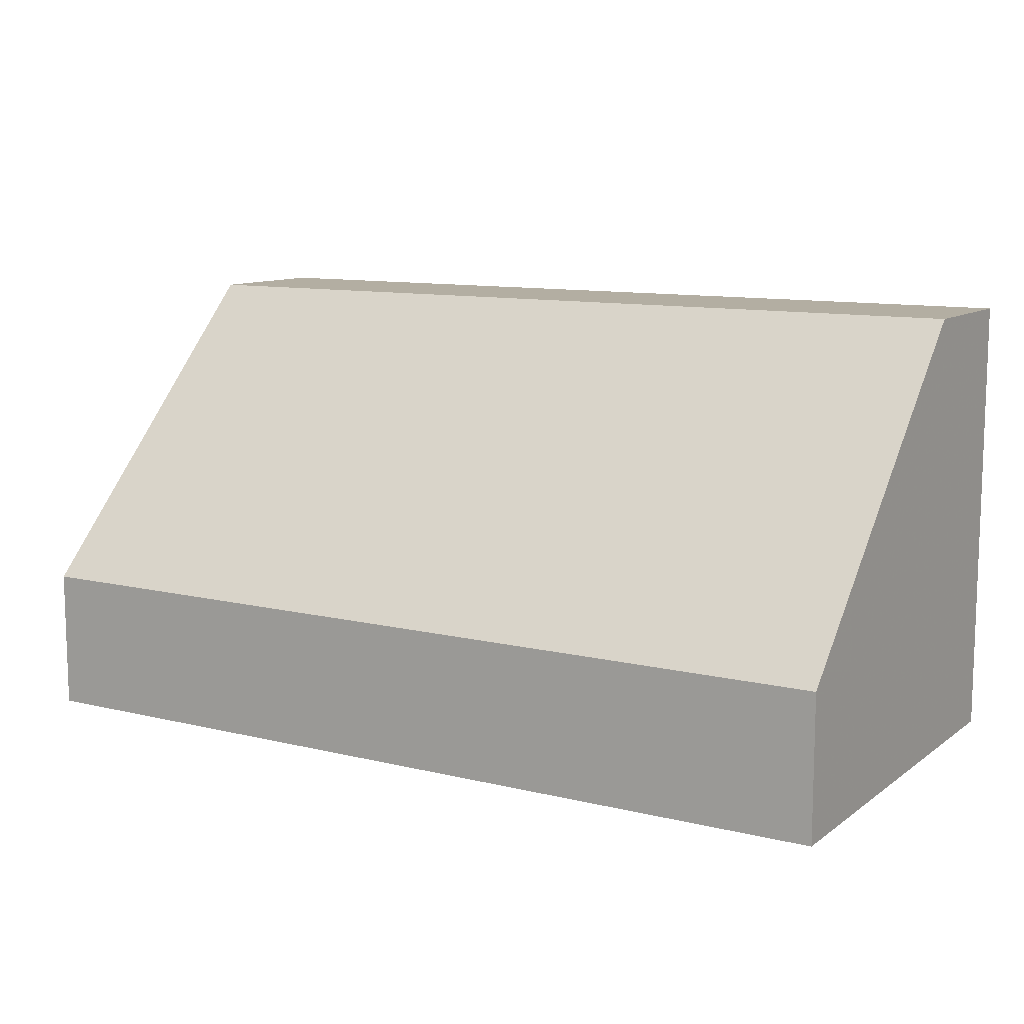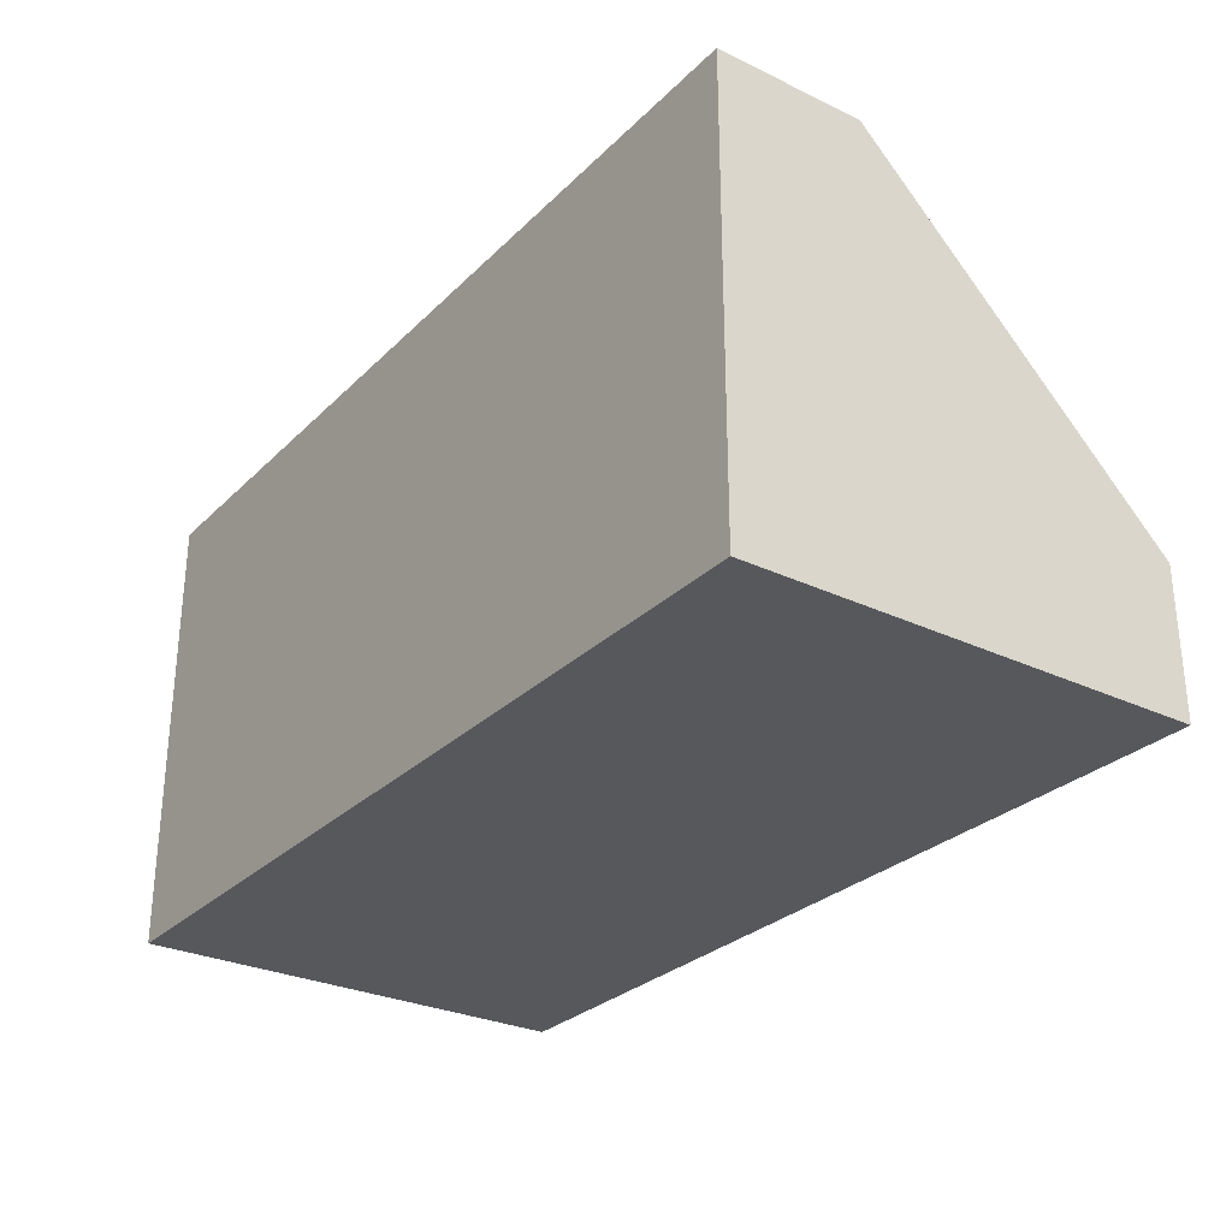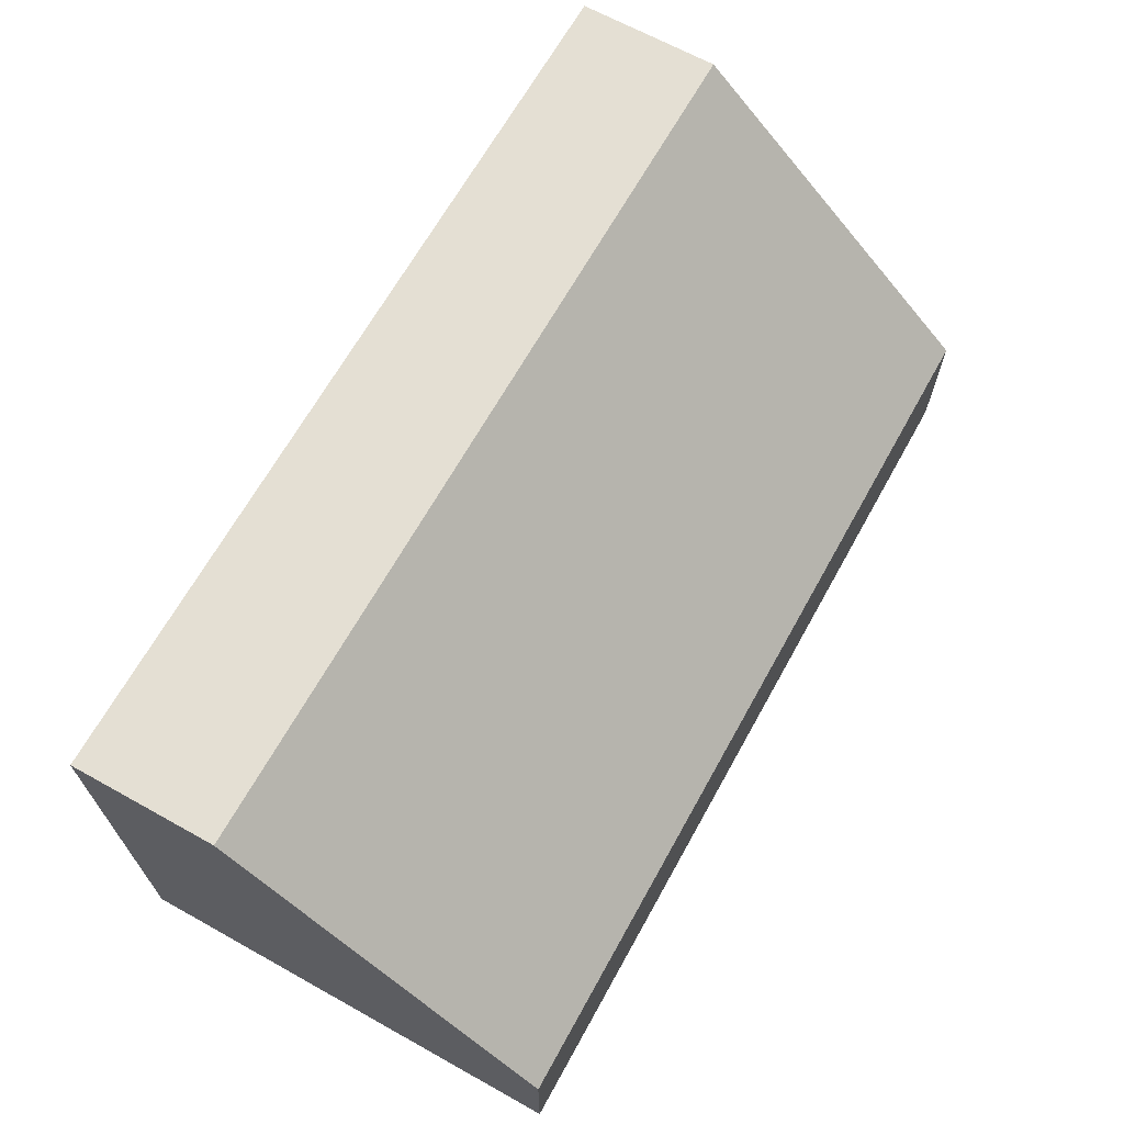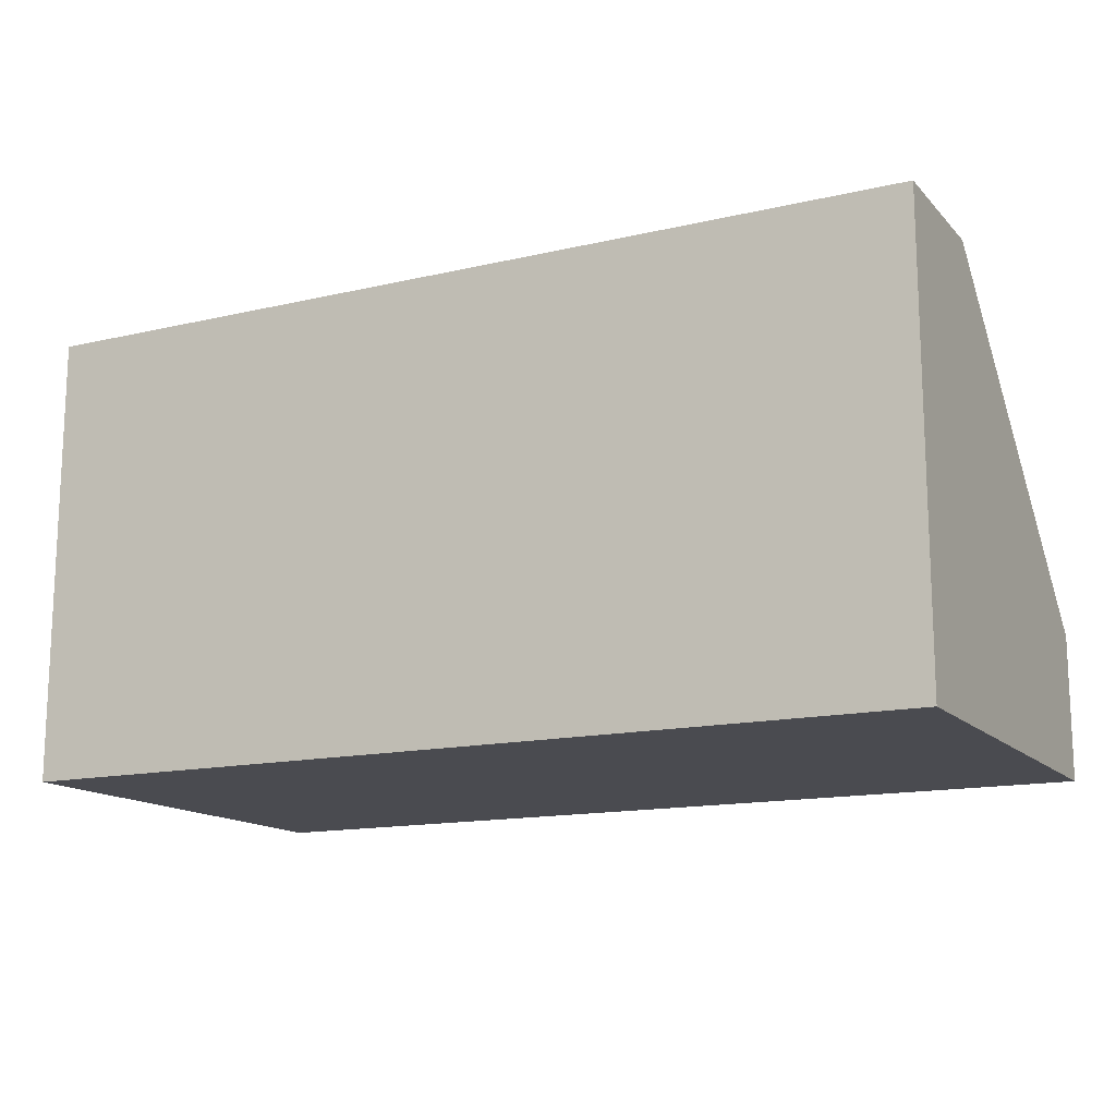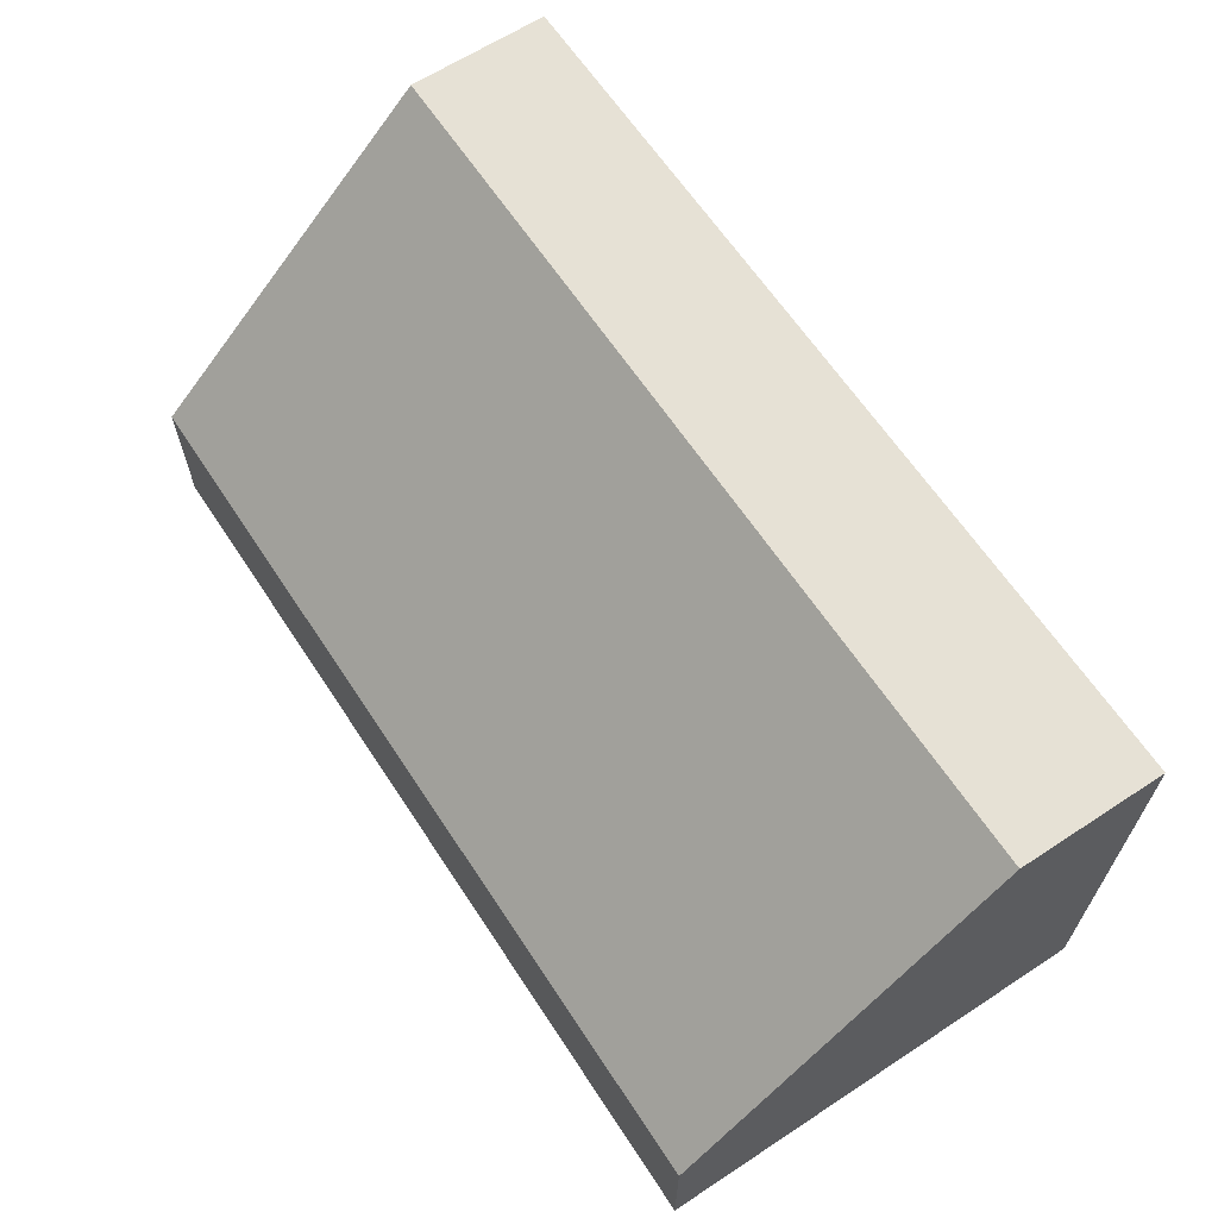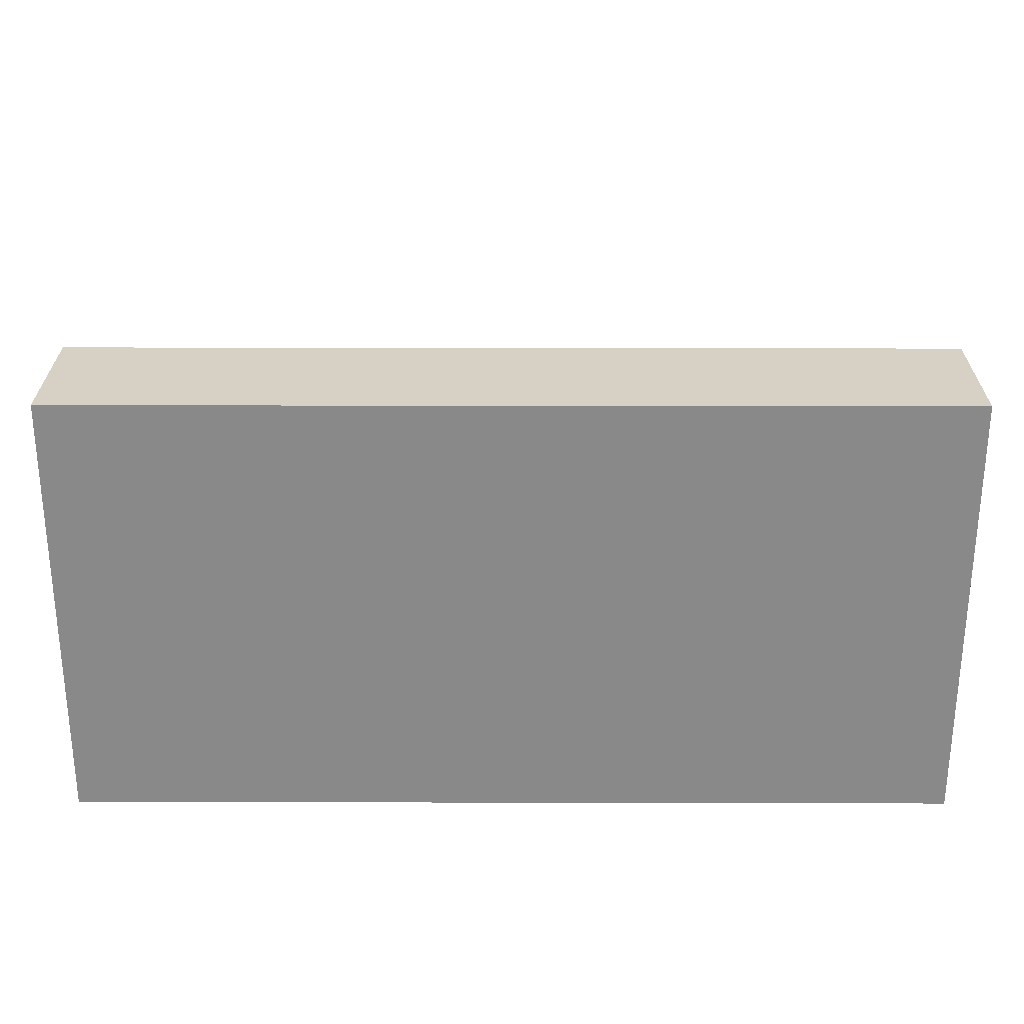
<metadata>
{"format":"obj","ext":"obj","renderer":"f3d","projection":"perspective","resolution":1024,"background":"white","views":[{"elev":10.8,"azim":-148.9,"up":"+Z"},{"elev":-28.6,"azim":54.6,"up":"+Z"},{"elev":66.7,"azim":119.1,"up":"+Z"},{"elev":-14.4,"azim":-153.1,"up":"+Y"},{"elev":64.1,"azim":-123.4,"up":"+Z"},{"elev":26.8,"azim":0.2,"up":"+Z"}]}
</metadata>
<code>
v -70 70 0
v 0.001 70 0
v -58.8 70 11.2
v -64.42 70 11.2
v -70 70 11.2
v 0.001 70 11.2
v -66.68 46.2 35
v -68.94 46.2 35
v -62.15 46.2 35
v -40.6 46.2 35
v -46.2 46.2 35
v -37.26 46.2 35
v -2.256 46.2 35
v 0.001 46.2 35
v -70 46.2 35
v -70 35 35
v -70 44.66 35
v 0.001 35 35
v 0.001 40.6 35
v -35 35 0
v -70 35 0
v -69.9 35 0
v -43.48 35 35
v -51.97 35 35
v -0.09843 35 35
v 0.001 35 0
v -35 35 35
v -67.49 35 35
v -69.2 35 35
v -30.76 35 35
v -69.23 35 35
v -28.22 35 35
v -1.709 35 35
v -64.05 35 35
f 2 1 3
f 2 20 1
f 1 4 3
f 1 5 4
f 15 5 1
f 15 1 17
f 1 16 17
f 16 1 21
f 20 22 1
f 22 21 1
f 2 3 6
f 2 6 14
f 19 2 14
f 18 2 19
f 2 18 26
f 2 26 20
f 4 10 3
f 12 6 3
f 12 3 10
f 4 5 8
f 7 4 8
f 9 4 7
f 11 4 9
f 10 4 11
f 8 5 15
f 12 13 6
f 13 14 6
f 8 28 7
f 7 34 9
f 28 34 7
f 15 17 8
f 17 16 8
f 16 31 8
f 8 29 28
f 31 29 8
f 11 9 24
f 9 34 24
f 11 27 10
f 10 30 12
f 27 30 10
f 23 11 24
f 11 23 27
f 12 32 13
f 12 30 32
f 19 14 13
f 19 13 18
f 18 13 25
f 25 13 33
f 13 32 33
f 16 21 22
f 31 16 22
f 18 25 26
f 22 20 25
f 25 20 26
f 23 24 22
f 27 23 22
f 24 34 22
f 25 33 22
f 30 27 22
f 28 29 22
f 34 28 22
f 29 31 22
f 32 30 22
f 33 32 22

</code>
